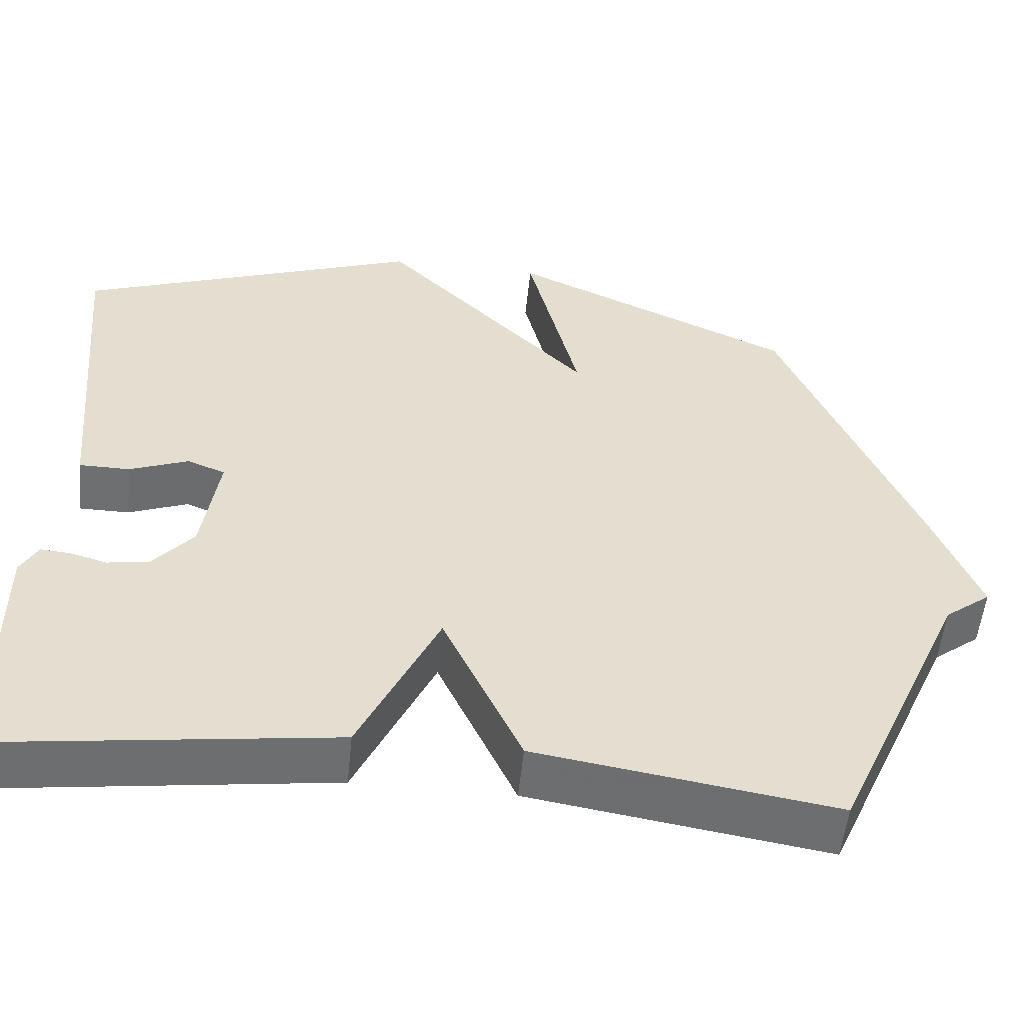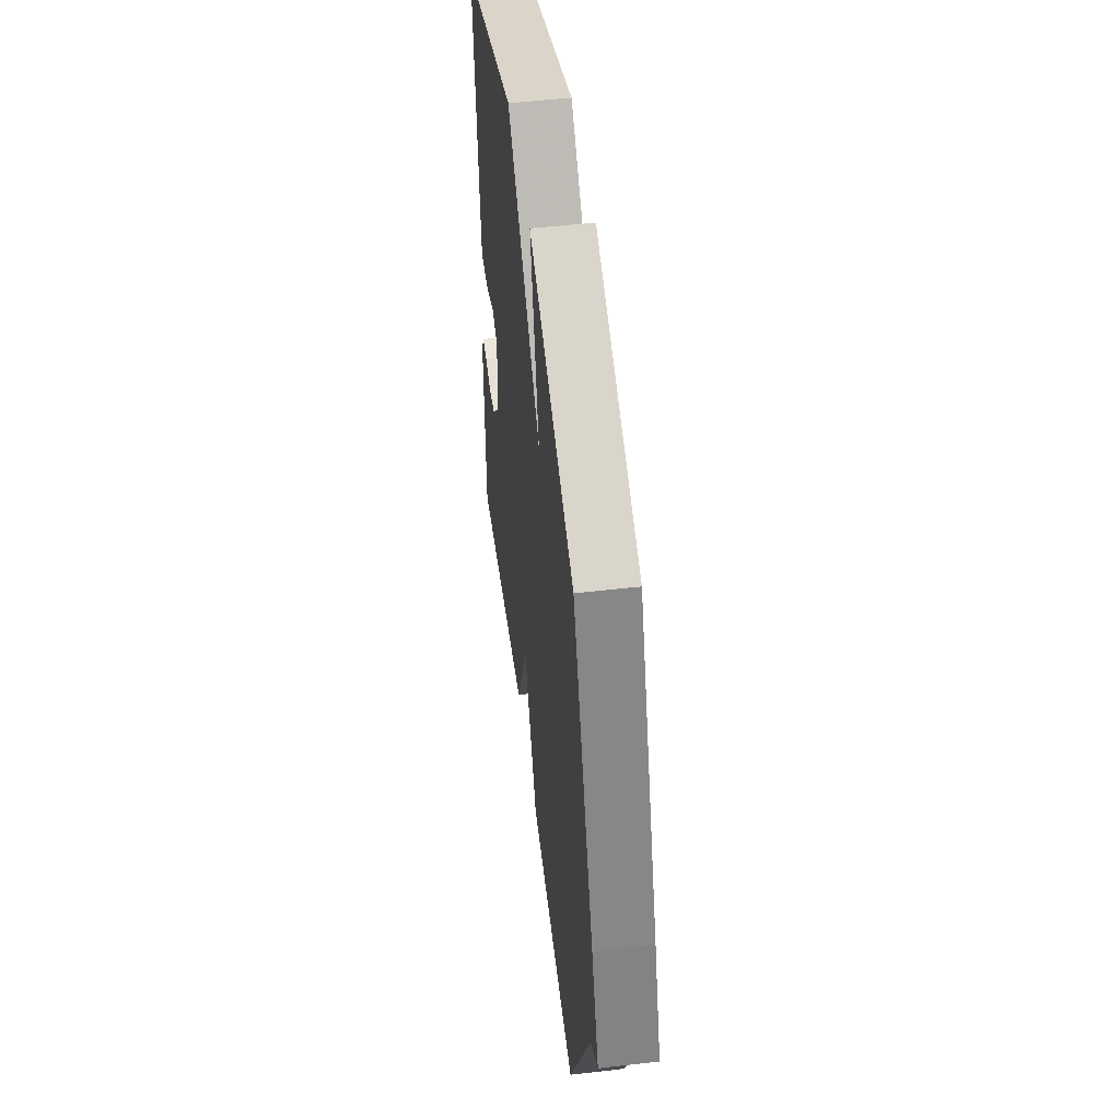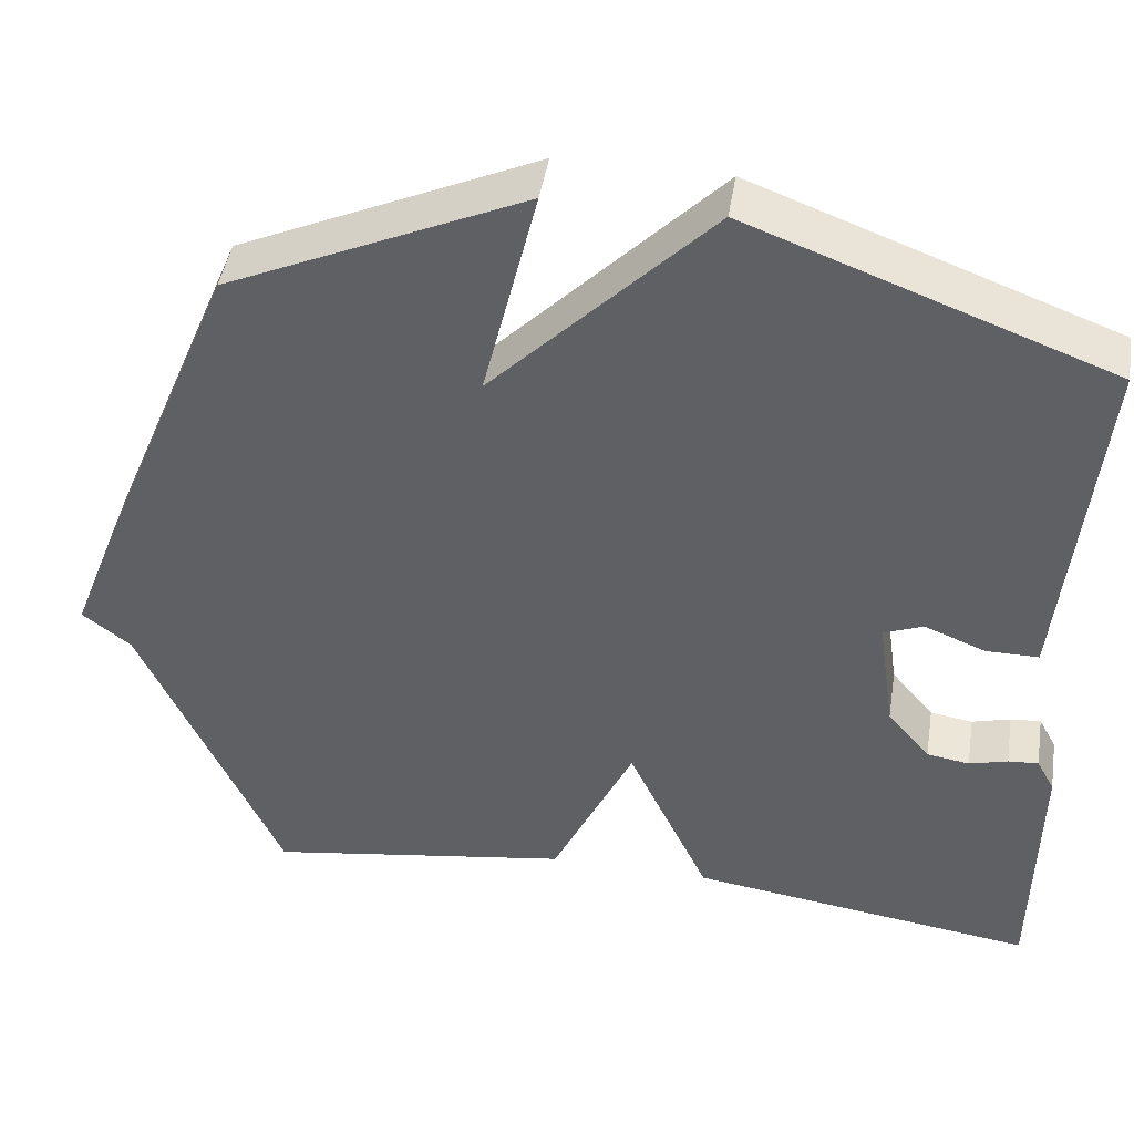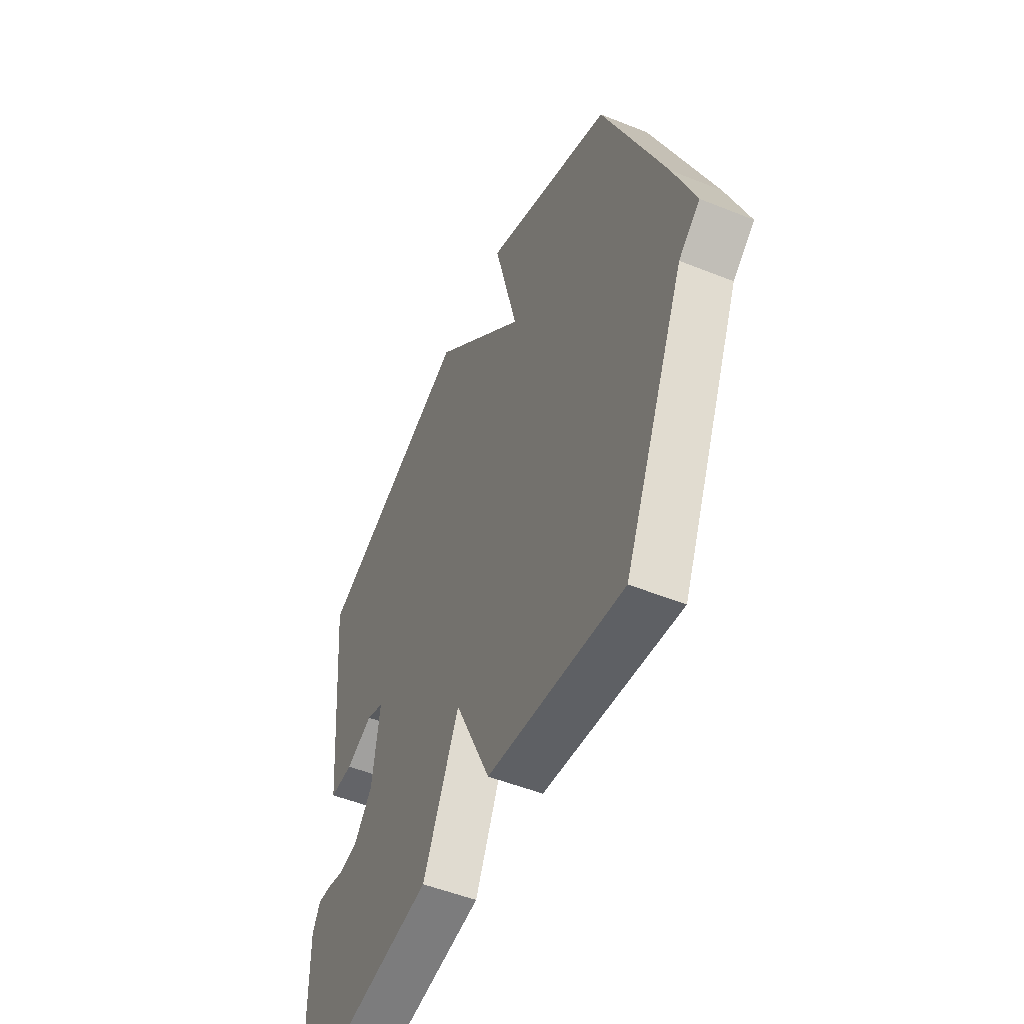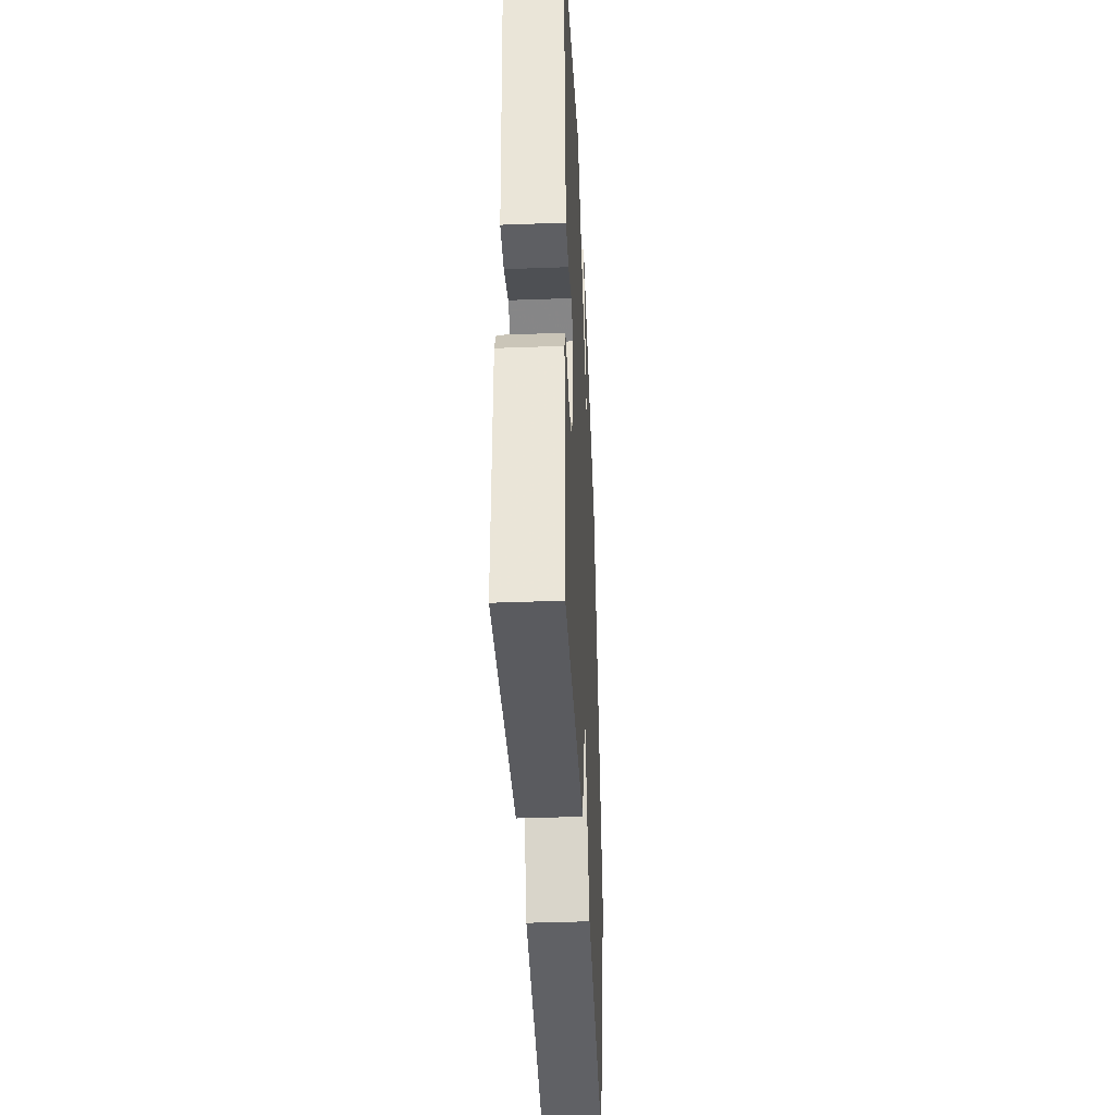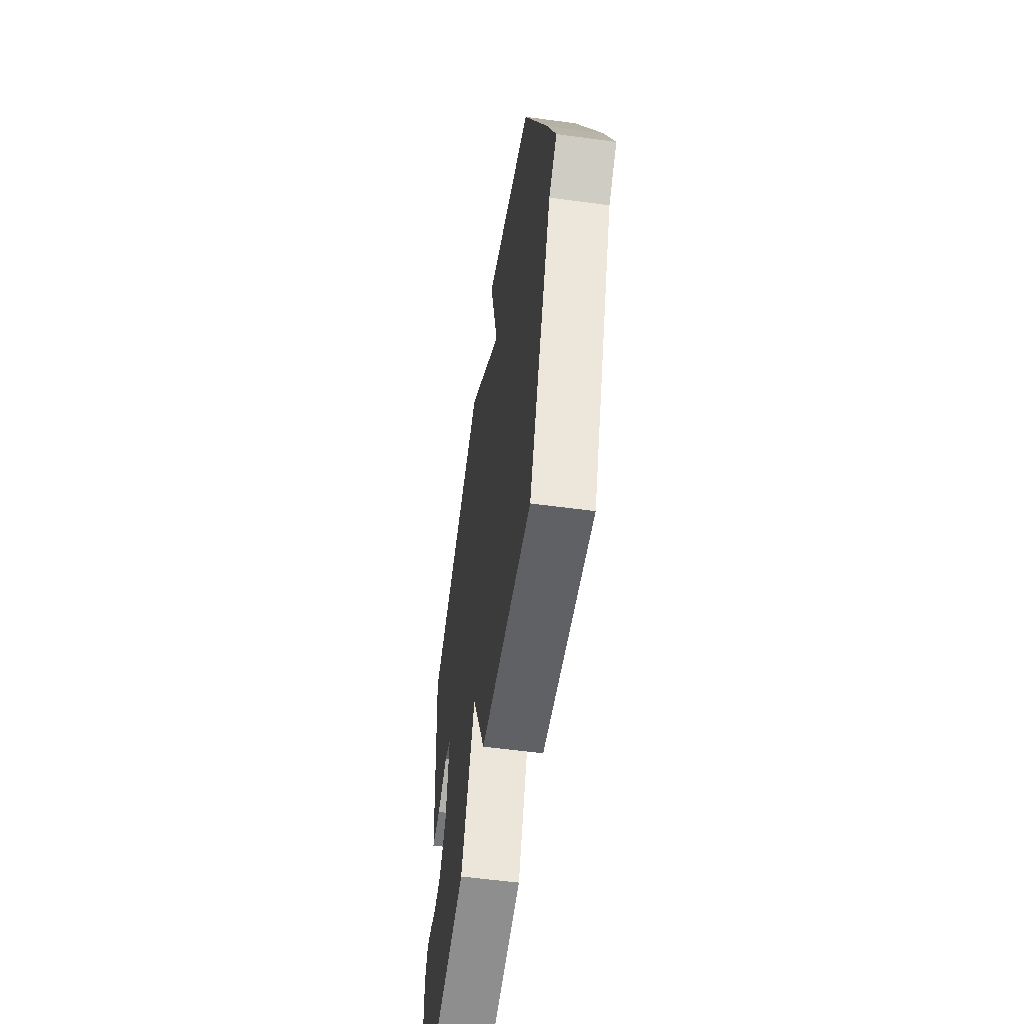
<metadata>
{"format":"obj","ext":"obj","renderer":"f3d","projection":"perspective","resolution":1024,"background":"white","views":[{"elev":-54.5,"azim":-5.9,"up":"+Z"},{"elev":50.5,"azim":82.8,"up":"+Z"},{"elev":45.4,"azim":-170.9,"up":"+Z"},{"elev":-51.3,"azim":66.4,"up":"+Z"},{"elev":-40.8,"azim":-87.4,"up":"+Z"},{"elev":-57.1,"azim":82.0,"up":"+Z"}]}
</metadata>
<code>
v 0.5 0.07 0.5
v 0.671 0.07 0.087
v 0.73 0.07 -0.067
v 0.671 0.07 -0.113
v 0.5 0.07 -0.5
v 0.124 0.07 -0.441
v 0.024 0.07 -0.225
v -0.076 0.07 -0.441
v -0.5 0.07 -0.5
v -0.503 0.07 -0.173
v -0.481 0.07 -0.132
v -0.444 0.07 -0.135
v -0.397 0.07 -0.148
v -0.345 0.07 -0.14
v -0.293 0.07 -0.078
v -0.272 0.07 0.068
v -0.32 0.07 0.087
v -0.395 0.07 0.057
v -0.459 0.07 0.057
v -0.469 0.07 0.167
v -0.5 0.07 0.5
v -0.062 0.07 0.665
v 0.204 0.07 0.392
v 0.138 0.07 0.665
v 0.5 0 0.5
v 0.671 0 0.087
v 0.73 0 -0.067
v 0.671 0 -0.113
v 0.5 0 -0.5
v 0.124 0 -0.441
v 0.024 0 -0.225
v -0.076 0 -0.441
v -0.5 0 -0.5
v -0.503 0 -0.173
v -0.481 0 -0.132
v -0.444 0 -0.135
v -0.397 0 -0.148
v -0.345 0 -0.14
v -0.293 0 -0.078
v -0.272 0 0.068
v -0.32 0 0.087
v -0.395 0 0.057
v -0.459 0 0.057
v -0.469 0 0.167
v -0.5 0 0.5
v -0.062 0 0.665
v 0.204 0 0.392
v 0.138 0 0.665
f 2 3 4
f 1 2 4
f 24 1 4
f 23 24 4
f 22 23 4
f 21 22 4
f 20 21 4
f 17 18 19 20
f 16 17 20 4
f 15 16 4
f 14 15 4
f 13 14 4
f 11 12 13
f 10 11 13
f 9 10 13
f 8 9 13
f 7 8 13
f 7 13 4
f 4 5 6 7
f 28 27 26
f 28 26 25
f 28 25 48
f 28 48 47
f 28 47 46
f 28 46 45
f 28 45 44
f 44 43 42 41
f 28 44 41 40
f 28 40 39
f 28 39 38
f 28 38 37
f 37 36 35
f 37 35 34
f 37 34 33
f 37 33 32
f 37 32 31
f 28 37 31
f 31 30 29 28
f 1 25 26 2
f 2 26 27 3
f 3 27 28 4
f 4 28 29 5
f 5 29 30 6
f 6 30 31 7
f 7 31 32 8
f 8 32 33 9
f 9 33 34 10
f 10 34 35 11
f 11 35 36 12
f 12 36 37 13
f 13 37 38 14
f 14 38 39 15
f 15 39 40 16
f 16 40 41 17
f 17 41 42 18
f 18 42 43 19
f 19 43 44 20
f 20 44 45 21
f 21 45 46 22
f 22 46 47 23
f 23 47 48 24
f 24 48 25 1

</code>
